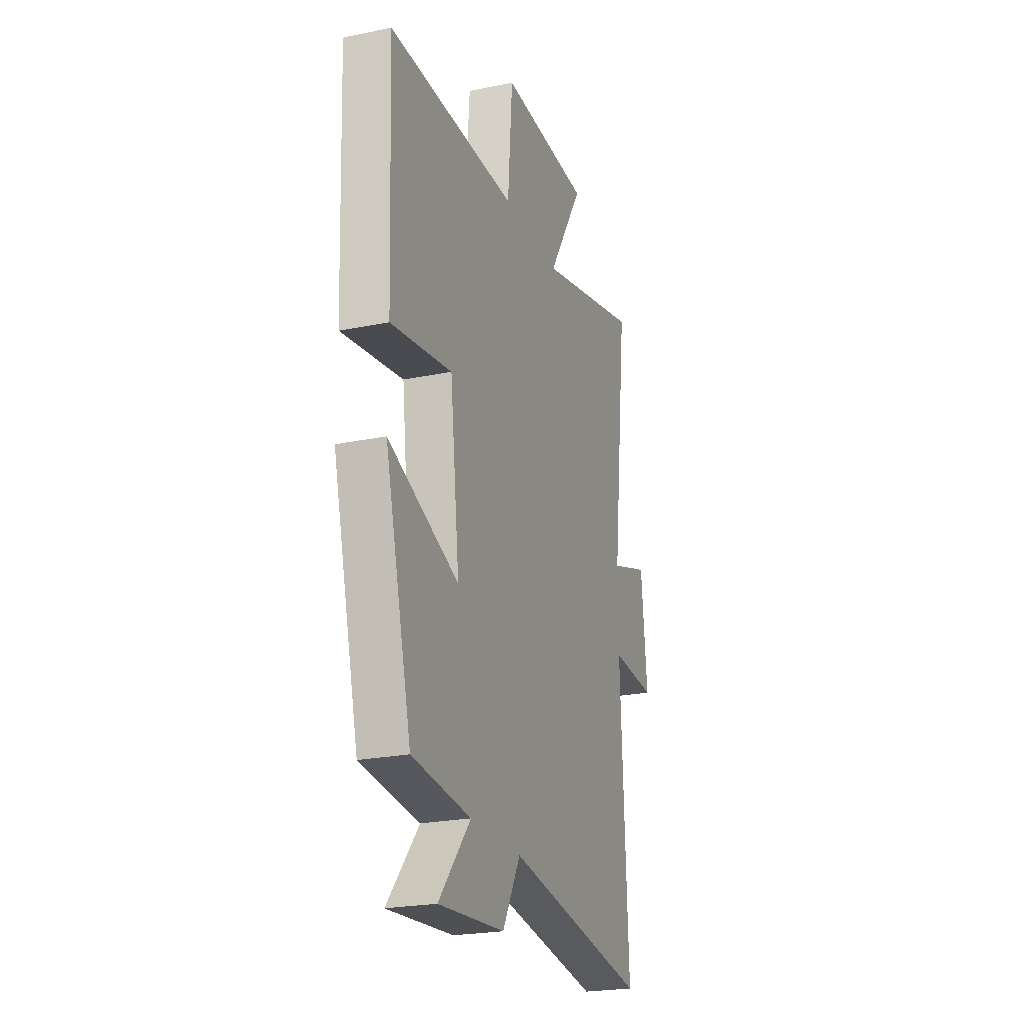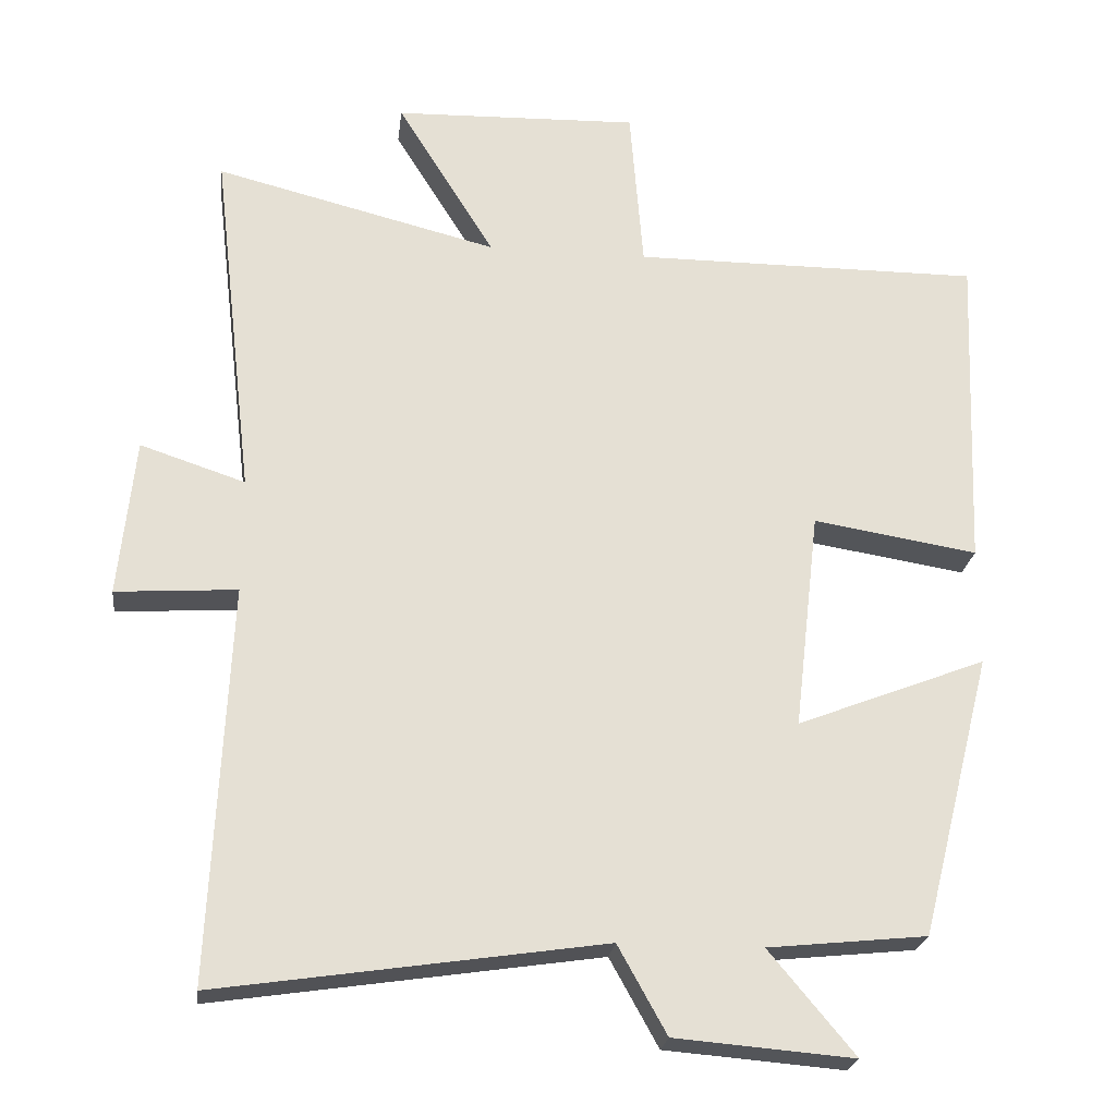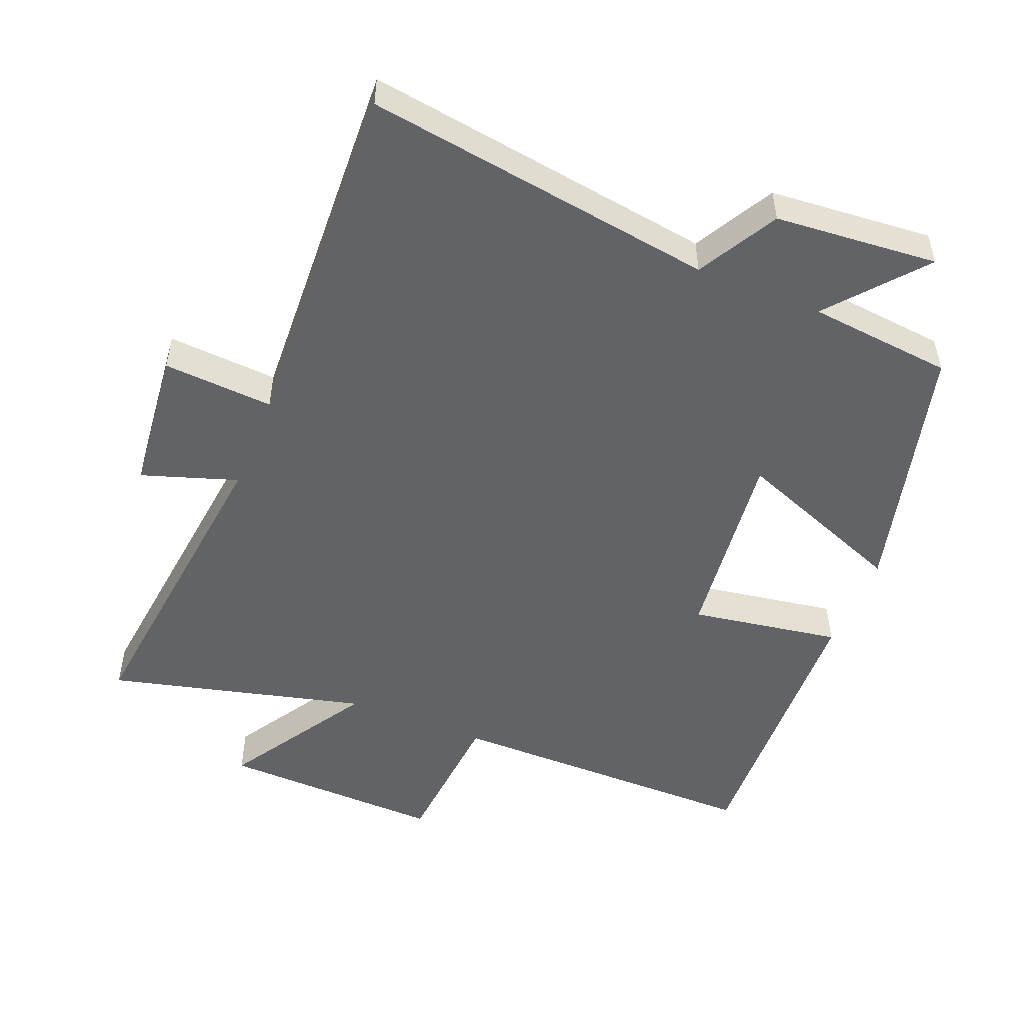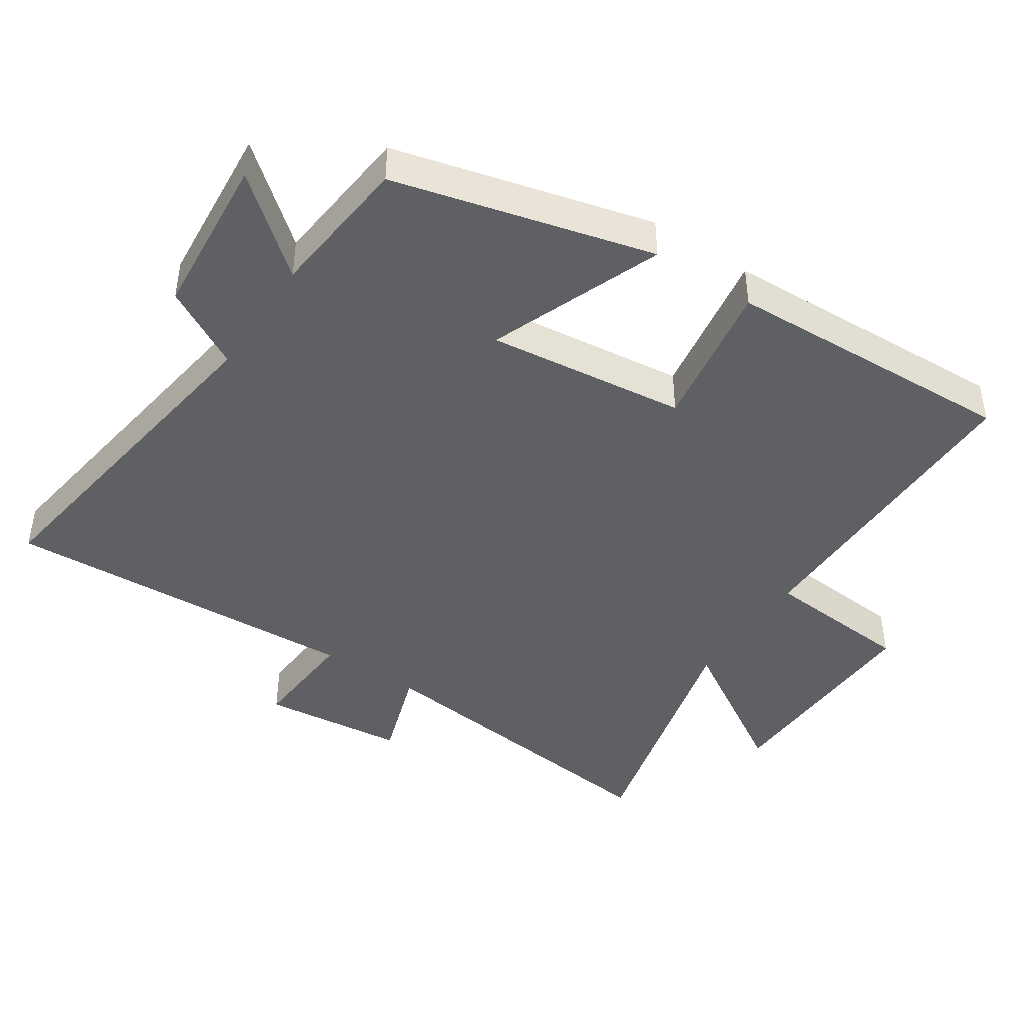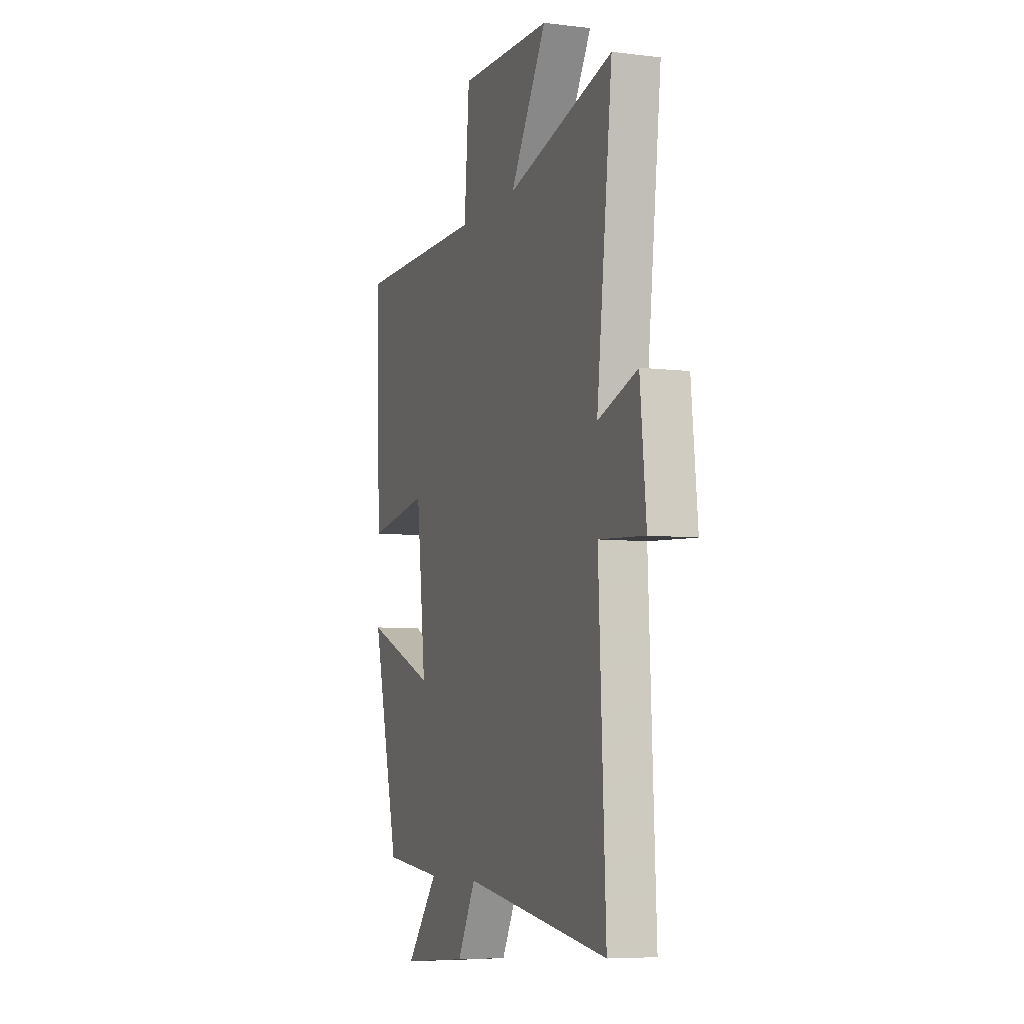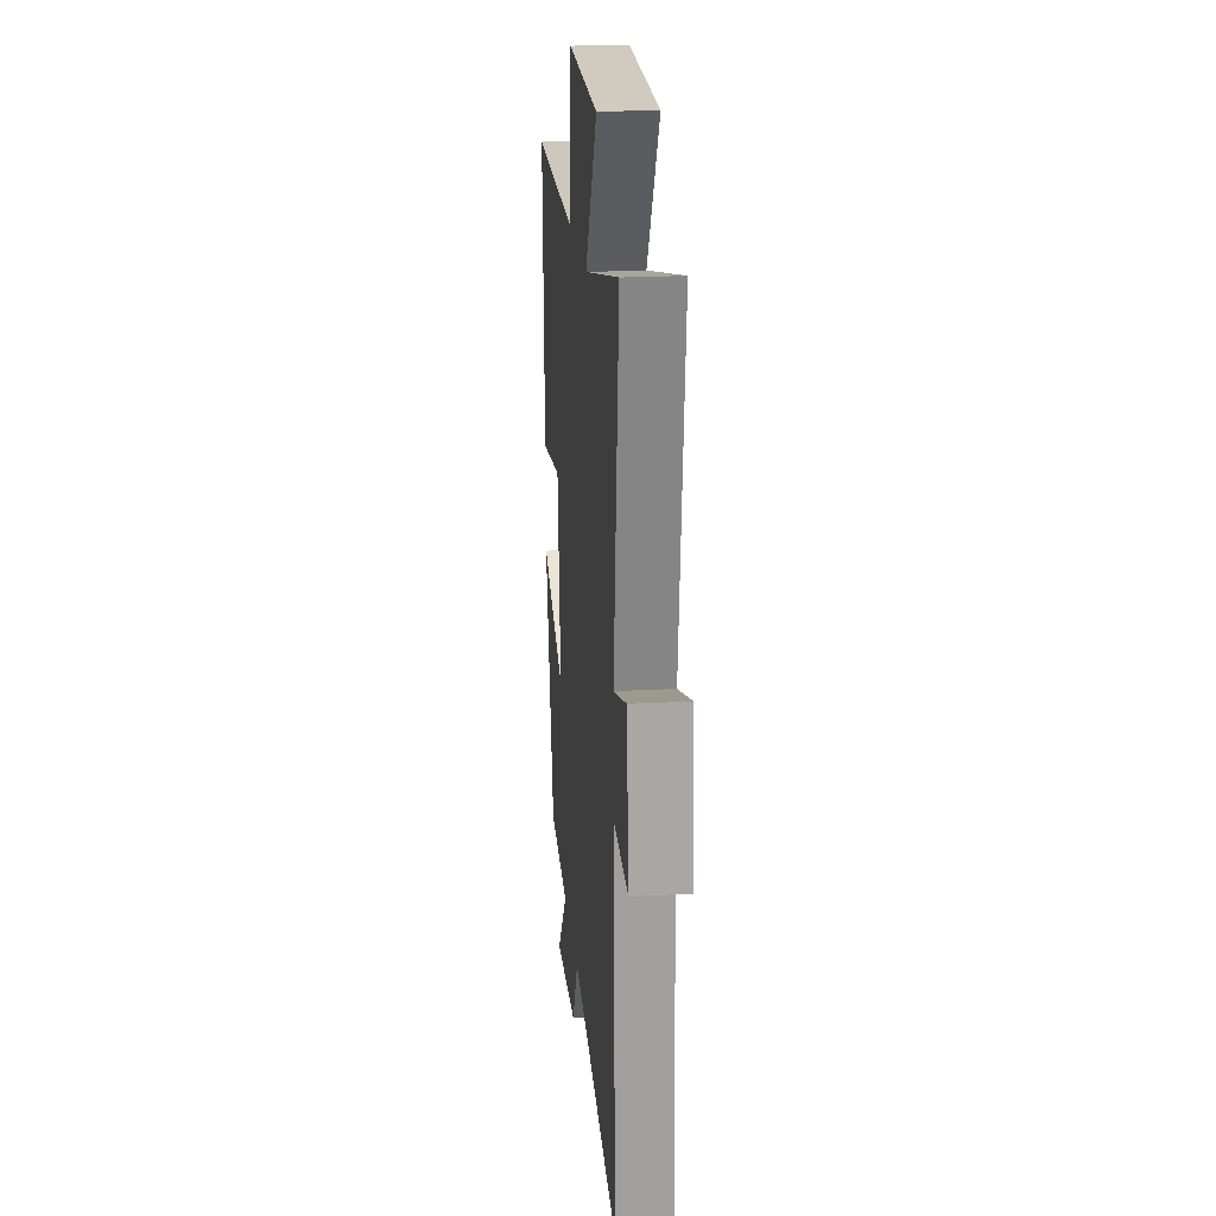
<metadata>
{"format":"obj","ext":"obj","renderer":"f3d","projection":"perspective","resolution":1024,"background":"white","views":[{"elev":-23.4,"azim":-70.8,"up":"+Z"},{"elev":-23.4,"azim":173.0,"up":"+Z"},{"elev":-50.8,"azim":158.0,"up":"+Y"},{"elev":-43.8,"azim":-123.5,"up":"+Y"},{"elev":-6.5,"azim":70.2,"up":"+Z"},{"elev":21.8,"azim":84.5,"up":"+Z"}]}
</metadata>
<code>
v 0.556 0.07 0.596
v 0.5 0.07 0.115
v 0.642 0.07 0.162
v 0.664 0.07 -0.052
v 0.5 0.07 -0.041
v 0.525 0.07 -0.577
v 0.004 0.07 -0.5
v -0.062 0.07 -0.619
v -0.304 0.07 -0.639
v -0.188 0.07 -0.5
v -0.403 0.07 -0.478
v -0.5 0.07 -0.095
v -0.243 0.07 -0.195
v -0.277 0.07 0.101
v -0.5 0.07 0.065
v -0.517 0.07 0.501
v -0.045 0.07 0.5
v -0.027 0.07 0.723
v 0.305 0.07 0.713
v 0.173 0.07 0.5
v 0.556 0 0.596
v 0.5 0 0.115
v 0.642 0 0.162
v 0.664 0 -0.052
v 0.5 0 -0.041
v 0.525 0 -0.577
v 0.004 0 -0.5
v -0.062 0 -0.619
v -0.304 0 -0.639
v -0.188 0 -0.5
v -0.403 0 -0.478
v -0.5 0 -0.095
v -0.243 0 -0.195
v -0.277 0 0.101
v -0.5 0 0.065
v -0.517 0 0.501
v -0.045 0 0.5
v -0.027 0 0.723
v 0.305 0 0.713
v 0.173 0 0.5
f 17 18 19 20
f 14 15 16 17
f 13 14 17 20
f 10 11 12 13
f 10 13 20 1
f 7 8 9 10
f 5 6 7
f 5 7 10
f 2 3 4 5
f 2 5 10
f 1 2 10
f 40 39 38 37
f 37 36 35 34
f 40 37 34 33
f 33 32 31 30
f 21 40 33 30
f 30 29 28 27
f 27 26 25
f 30 27 25
f 25 24 23 22
f 30 25 22
f 30 22 21
f 1 21 22 2
f 2 22 23 3
f 3 23 24 4
f 4 24 25 5
f 5 25 26 6
f 6 26 27 7
f 7 27 28 8
f 8 28 29 9
f 9 29 30 10
f 10 30 31 11
f 11 31 32 12
f 12 32 33 13
f 13 33 34 14
f 14 34 35 15
f 15 35 36 16
f 16 36 37 17
f 17 37 38 18
f 18 38 39 19
f 19 39 40 20
f 20 40 21 1

</code>
